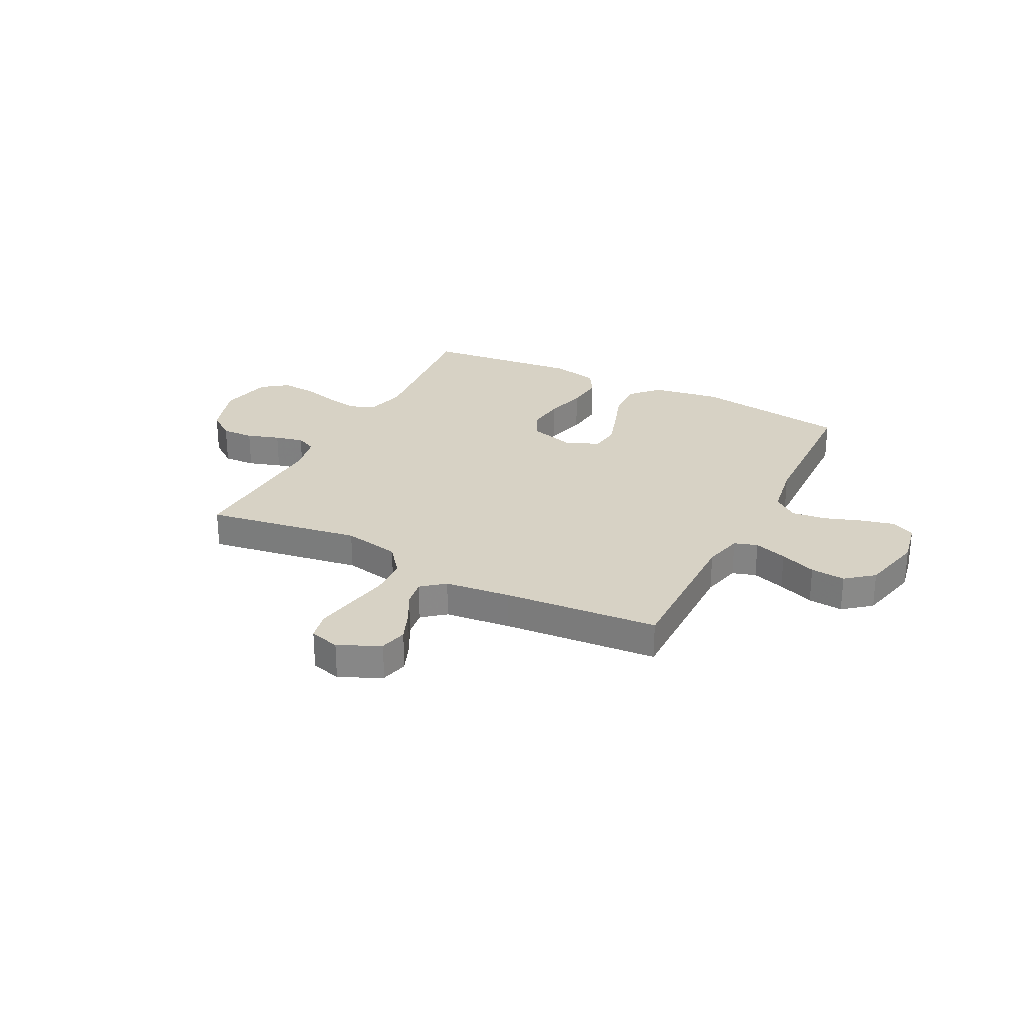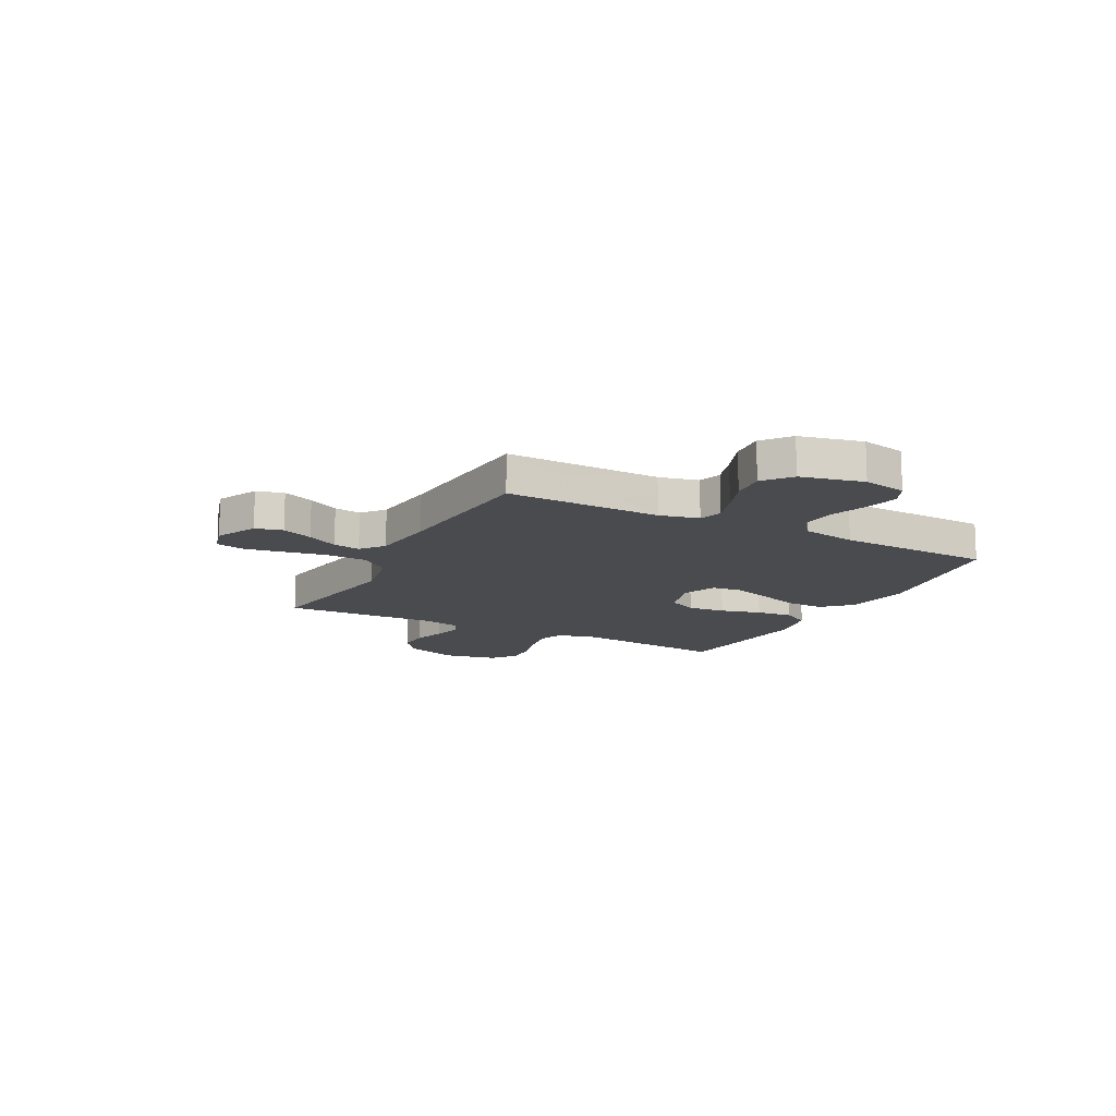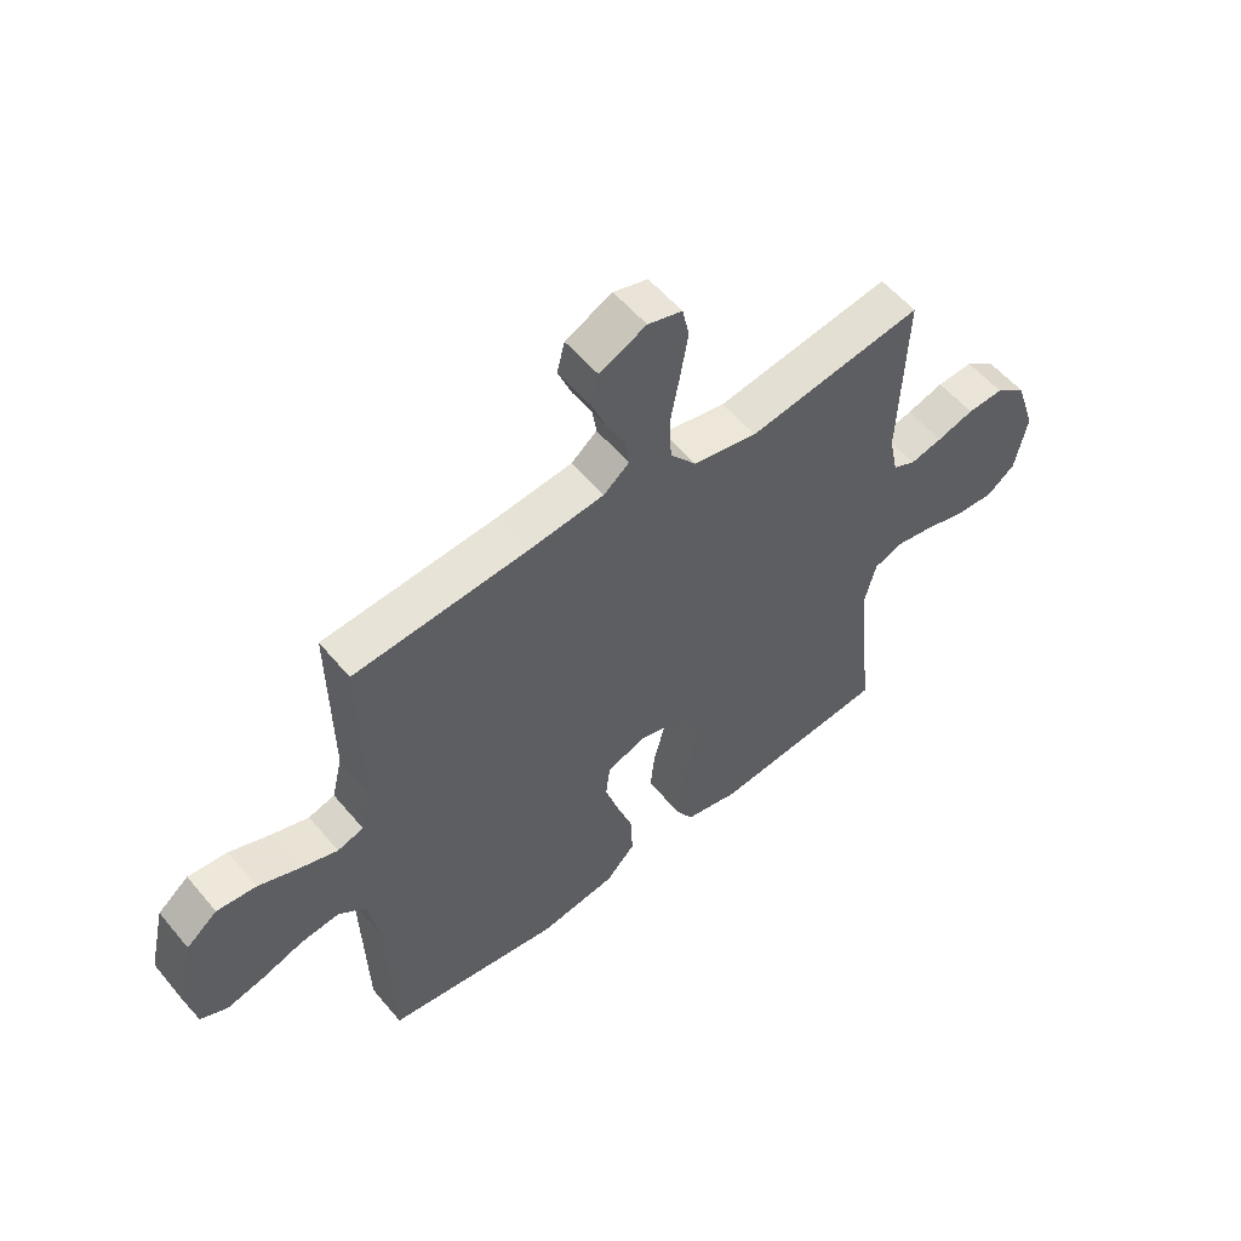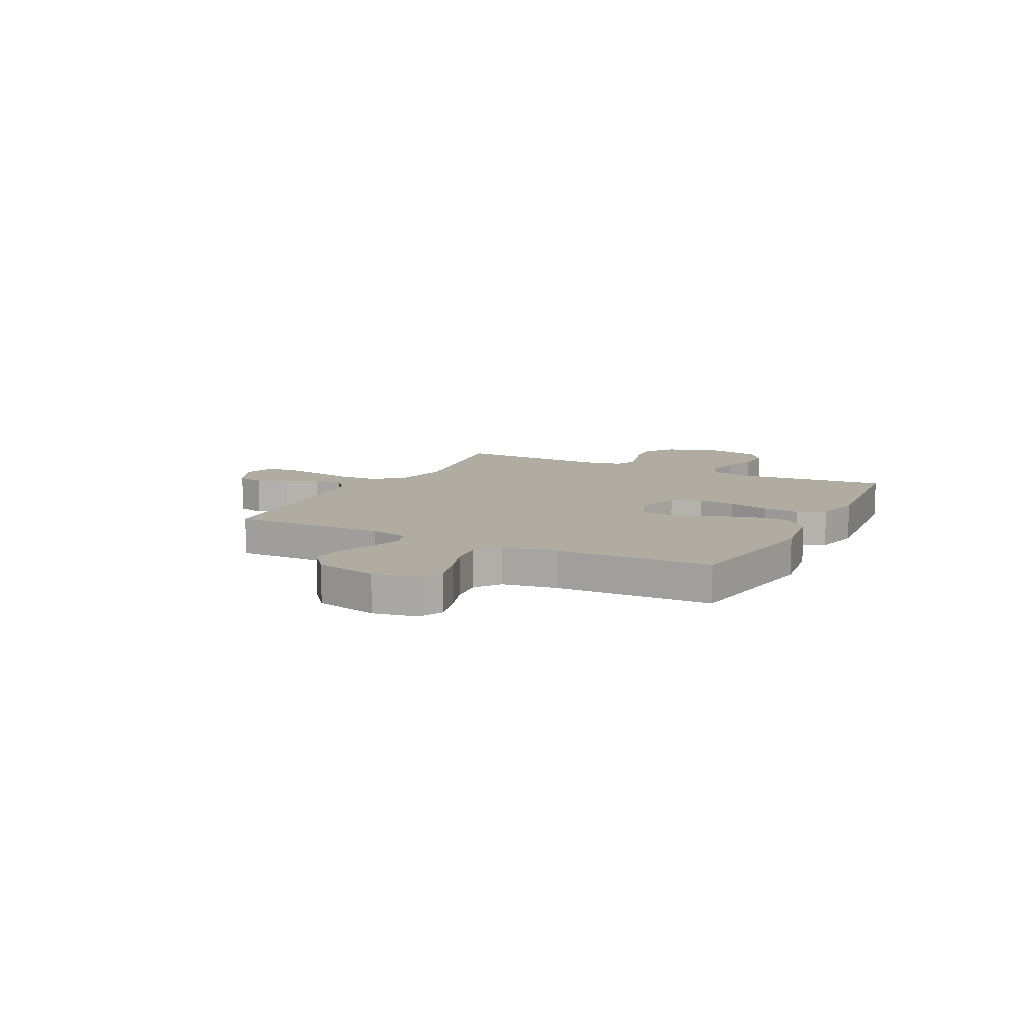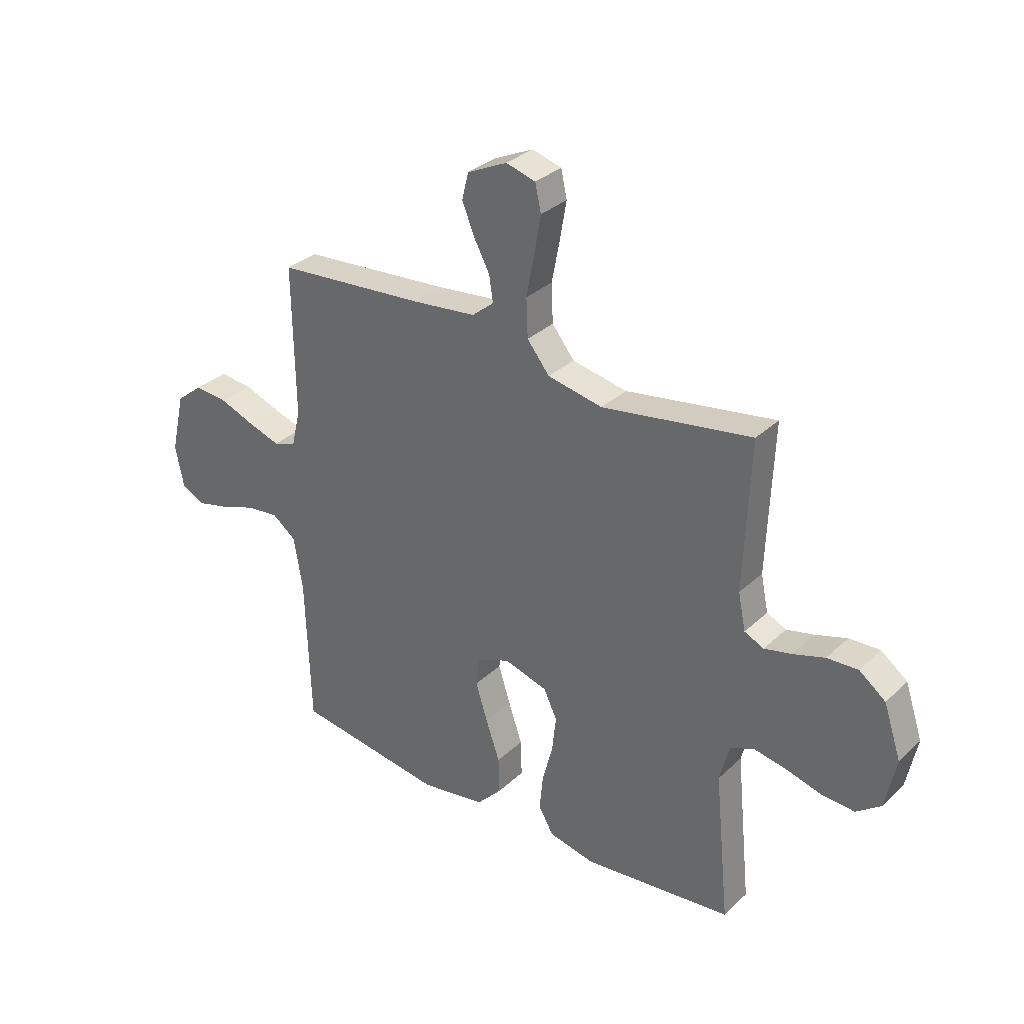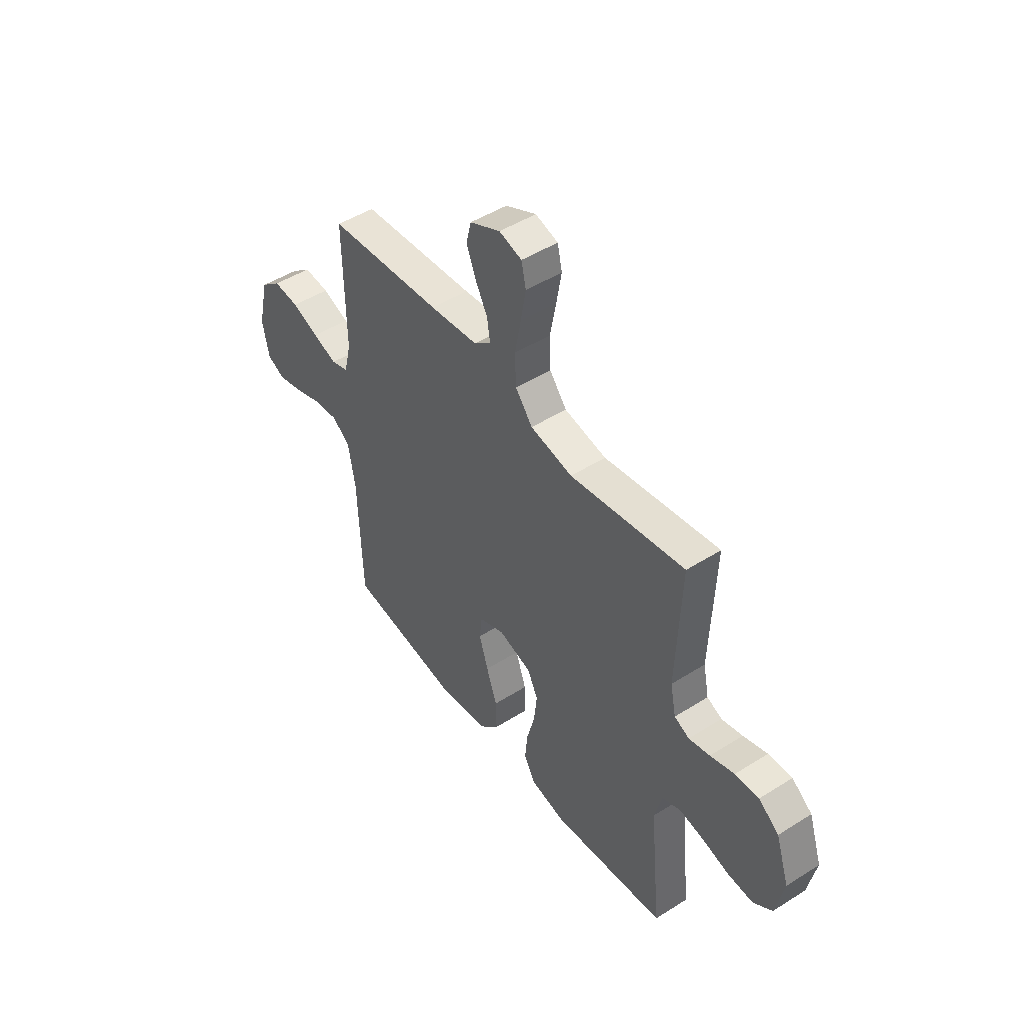
<metadata>
{"format":"obj","ext":"obj","renderer":"f3d","projection":"perspective","resolution":1024,"background":"white","views":[{"elev":27.3,"azim":27.1,"up":"+Y"},{"elev":-14.0,"azim":62.3,"up":"+Y"},{"elev":55.5,"azim":140.9,"up":"+Z"},{"elev":10.2,"azim":117.0,"up":"+Y"},{"elev":32.0,"azim":-142.2,"up":"+Z"},{"elev":47.9,"azim":-125.4,"up":"+Z"}]}
</metadata>
<code>
v 0.5 0.07 -0.5
v 0.2 0.07 -0.544
v 0.069 0.07 -0.523
v 0.019 0.07 -0.47
v 0.021 0.07 -0.396
v 0.049 0.07 -0.315
v 0.073 0.07 -0.239
v 0.066 0.07 -0.181
v 0 0.07 -0.154
v -0.087 0.07 -0.18
v -0.114 0.07 -0.236
v -0.106 0.07 -0.309
v -0.085 0.07 -0.388
v -0.078 0.07 -0.46
v -0.108 0.07 -0.512
v -0.2 0.07 -0.532
v -0.5 0.07 -0.5
v -0.47 0.07 -0.2
v -0.489 0.07 -0.124
v -0.537 0.07 -0.104
v -0.602 0.07 -0.116
v -0.674 0.07 -0.136
v -0.74 0.07 -0.14
v -0.789 0.07 -0.103
v -0.81 0.07 0
v -0.775 0.07 0.105
v -0.722 0.07 0.145
v -0.66 0.07 0.142
v -0.597 0.07 0.122
v -0.542 0.07 0.109
v -0.503 0.07 0.127
v -0.488 0.07 0.2
v -0.5 0.07 0.5
v -0.2 0.07 0.452
v -0.09 0.07 0.474
v -0.045 0.07 0.53
v -0.042 0.07 0.607
v -0.058 0.07 0.691
v -0.071 0.07 0.766
v -0.059 0.07 0.82
v 0 0.07 0.837
v 0.08 0.07 0.799
v 0.093 0.07 0.746
v 0.069 0.07 0.686
v 0.037 0.07 0.626
v 0.029 0.07 0.574
v 0.073 0.07 0.538
v 0.2 0.07 0.524
v 0.5 0.07 0.5
v 0.496 0.07 0.2
v 0.514 0.07 0.124
v 0.559 0.07 0.11
v 0.623 0.07 0.131
v 0.693 0.07 0.158
v 0.76 0.07 0.164
v 0.813 0.07 0.121
v 0.841 0.07 0
v 0.824 0.07 -0.085
v 0.778 0.07 -0.107
v 0.713 0.07 -0.091
v 0.642 0.07 -0.066
v 0.576 0.07 -0.058
v 0.528 0.07 -0.094
v 0.51 0.07 -0.2
v 0.5 0 -0.5
v 0.2 0 -0.544
v 0.069 0 -0.523
v 0.019 0 -0.47
v 0.021 0 -0.396
v 0.049 0 -0.315
v 0.073 0 -0.239
v 0.066 0 -0.181
v 0 0 -0.154
v -0.087 0 -0.18
v -0.114 0 -0.236
v -0.106 0 -0.309
v -0.085 0 -0.388
v -0.078 0 -0.46
v -0.108 0 -0.512
v -0.2 0 -0.532
v -0.5 0 -0.5
v -0.47 0 -0.2
v -0.489 0 -0.124
v -0.537 0 -0.104
v -0.602 0 -0.116
v -0.674 0 -0.136
v -0.74 0 -0.14
v -0.789 0 -0.103
v -0.81 0 0
v -0.775 0 0.105
v -0.722 0 0.145
v -0.66 0 0.142
v -0.597 0 0.122
v -0.542 0 0.109
v -0.503 0 0.127
v -0.488 0 0.2
v -0.5 0 0.5
v -0.2 0 0.452
v -0.09 0 0.474
v -0.045 0 0.53
v -0.042 0 0.607
v -0.058 0 0.691
v -0.071 0 0.766
v -0.059 0 0.82
v 0 0 0.837
v 0.08 0 0.799
v 0.093 0 0.746
v 0.069 0 0.686
v 0.037 0 0.626
v 0.029 0 0.574
v 0.073 0 0.538
v 0.2 0 0.524
v 0.5 0 0.5
v 0.496 0 0.2
v 0.514 0 0.124
v 0.559 0 0.11
v 0.623 0 0.131
v 0.693 0 0.158
v 0.76 0 0.164
v 0.813 0 0.121
v 0.841 0 0
v 0.824 0 -0.085
v 0.778 0 -0.107
v 0.713 0 -0.091
v 0.642 0 -0.066
v 0.576 0 -0.058
v 0.528 0 -0.094
v 0.51 0 -0.2
f 58 59 60 61
f 58 61 62
f 57 58 62
f 56 57 62
f 53 54 55 56
f 52 53 56 62
f 51 52 62 63
f 48 49 50
f 47 48 50 51
f 46 47 51 63
f 42 43 44 45
f 40 41 42 45
f 40 45 46
f 37 38 39 40
f 37 40 46
f 36 37 46 63
f 32 33 34
f 31 32 34 35
f 26 27 28 29
f 26 29 30
f 25 26 30
f 24 25 30
f 21 22 23 24
f 20 21 24 30
f 19 20 30 31
f 15 16 17 18
f 12 13 14 15
f 11 12 15 18
f 10 11 18 19
f 3 4 5 6
f 3 6 7
f 64 1 2 3
f 64 3 7
f 35 36 63 64
f 9 10 19 31
f 8 9 31 35
f 64 7 8
f 8 35 64
f 125 124 123 122
f 126 125 122
f 126 122 121
f 126 121 120
f 120 119 118 117
f 126 120 117 116
f 127 126 116 115
f 114 113 112
f 115 114 112 111
f 127 115 111 110
f 109 108 107 106
f 109 106 105 104
f 110 109 104
f 104 103 102 101
f 110 104 101
f 127 110 101 100
f 98 97 96
f 99 98 96 95
f 93 92 91 90
f 94 93 90
f 94 90 89
f 94 89 88
f 88 87 86 85
f 94 88 85 84
f 95 94 84 83
f 82 81 80 79
f 79 78 77 76
f 82 79 76 75
f 83 82 75 74
f 70 69 68 67
f 71 70 67
f 67 66 65 128
f 71 67 128
f 128 127 100 99
f 95 83 74 73
f 99 95 73 72
f 72 71 128
f 128 99 72
f 1 65 66 2
f 2 66 67 3
f 3 67 68 4
f 4 68 69 5
f 5 69 70 6
f 6 70 71 7
f 7 71 72 8
f 8 72 73 9
f 9 73 74 10
f 10 74 75 11
f 11 75 76 12
f 12 76 77 13
f 13 77 78 14
f 14 78 79 15
f 15 79 80 16
f 16 80 81 17
f 17 81 82 18
f 18 82 83 19
f 19 83 84 20
f 20 84 85 21
f 21 85 86 22
f 22 86 87 23
f 23 87 88 24
f 24 88 89 25
f 25 89 90 26
f 26 90 91 27
f 27 91 92 28
f 28 92 93 29
f 29 93 94 30
f 30 94 95 31
f 31 95 96 32
f 32 96 97 33
f 33 97 98 34
f 34 98 99 35
f 35 99 100 36
f 36 100 101 37
f 37 101 102 38
f 38 102 103 39
f 39 103 104 40
f 40 104 105 41
f 41 105 106 42
f 42 106 107 43
f 43 107 108 44
f 44 108 109 45
f 45 109 110 46
f 46 110 111 47
f 47 111 112 48
f 48 112 113 49
f 49 113 114 50
f 50 114 115 51
f 51 115 116 52
f 52 116 117 53
f 53 117 118 54
f 54 118 119 55
f 55 119 120 56
f 56 120 121 57
f 57 121 122 58
f 58 122 123 59
f 59 123 124 60
f 60 124 125 61
f 61 125 126 62
f 62 126 127 63
f 63 127 128 64
f 64 128 65 1

</code>
